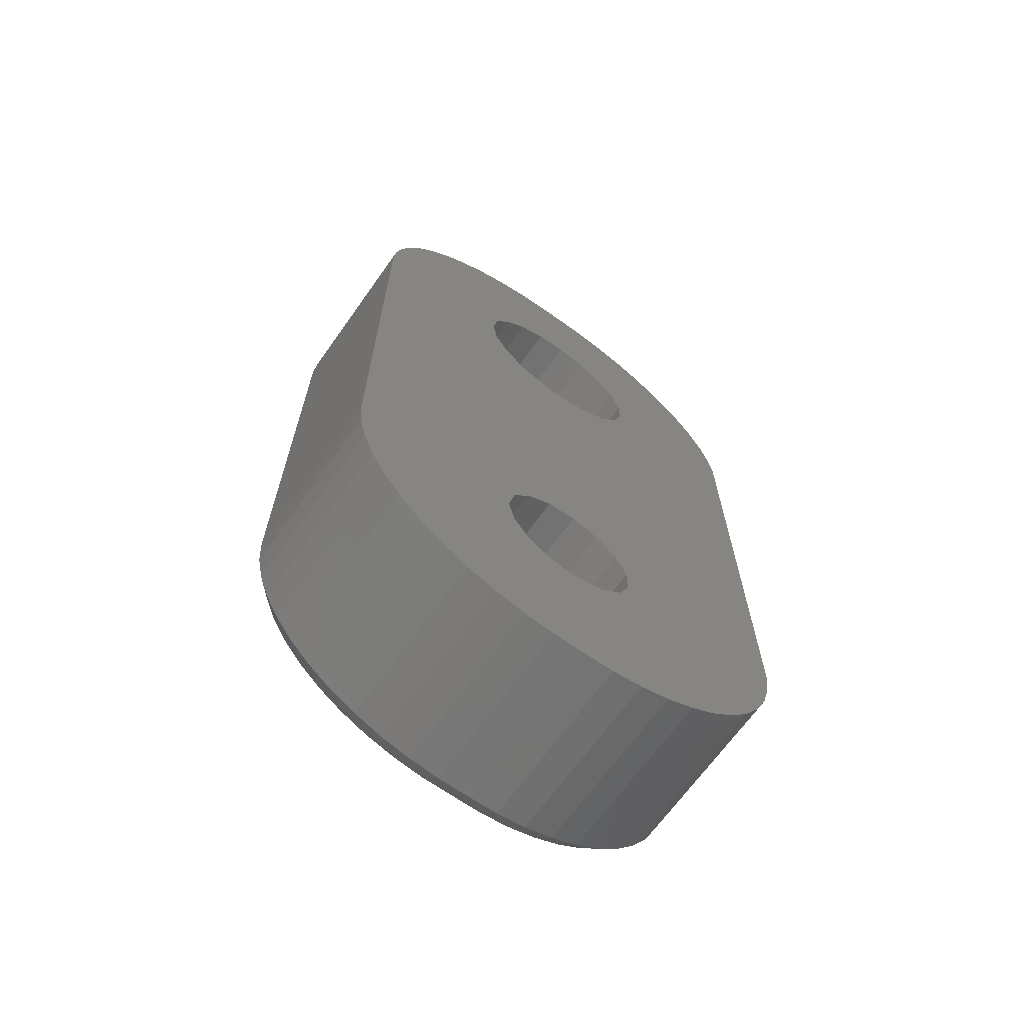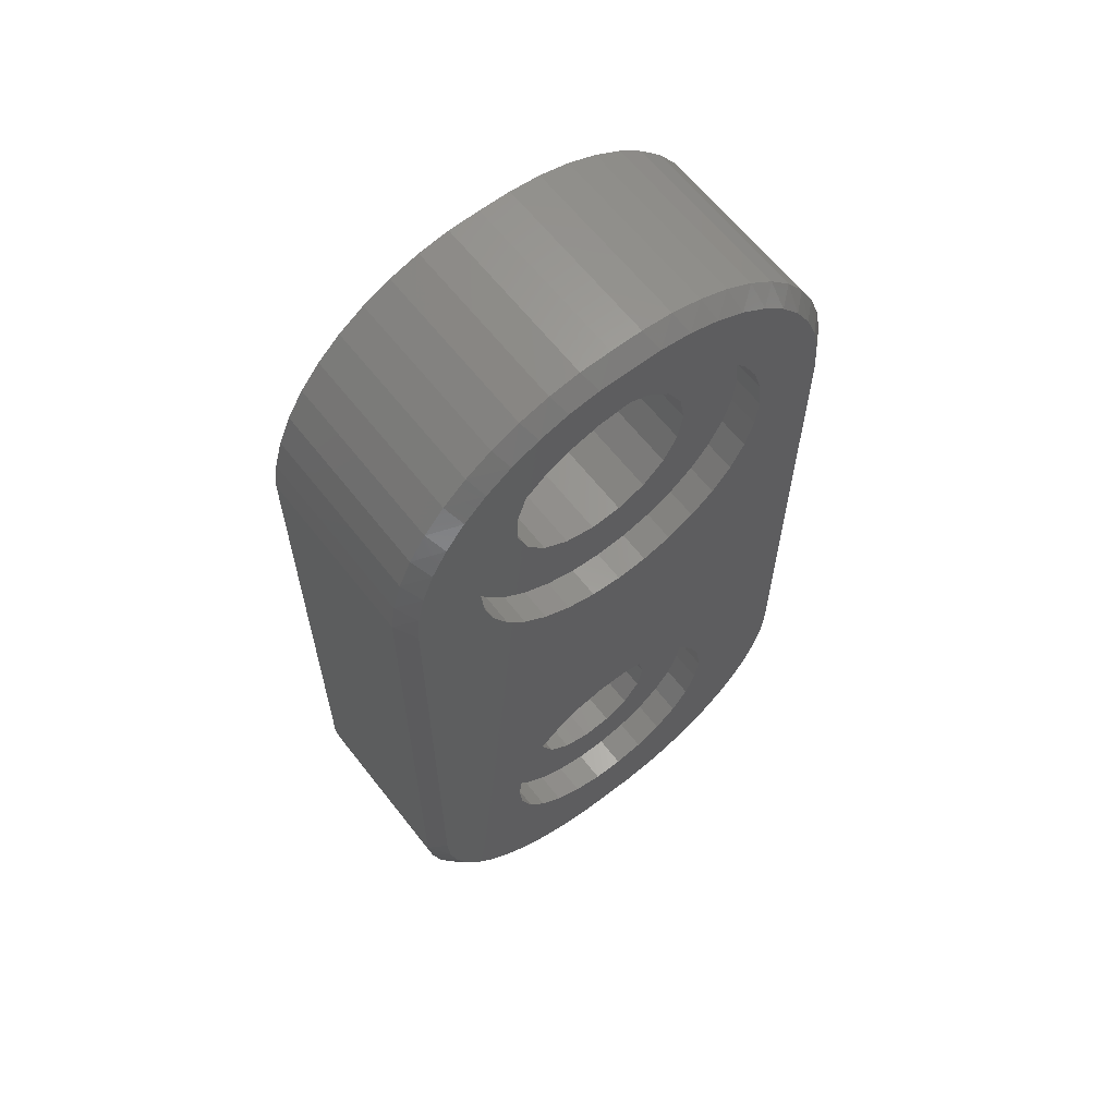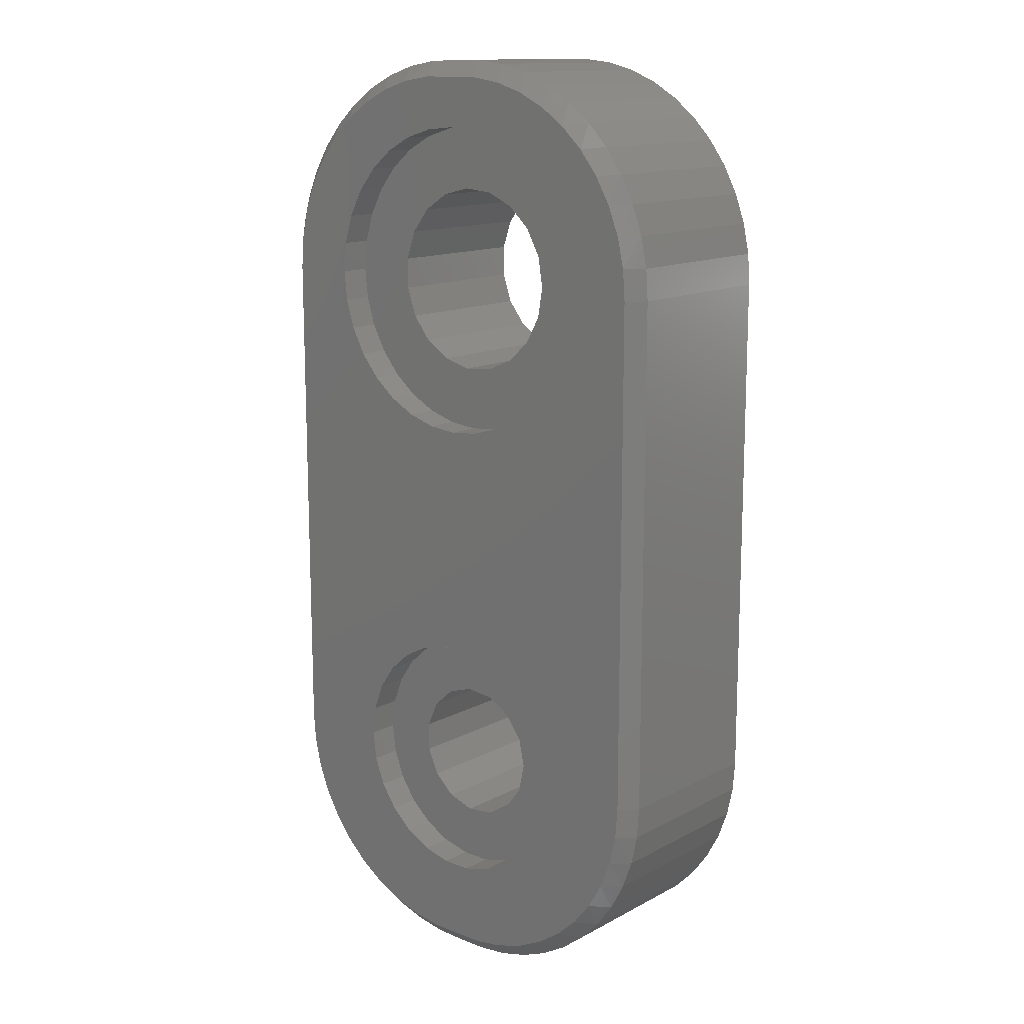
<metadata>
{"format":"stl","ext":"stl","renderer":"f3d","projection":"perspective","resolution":1024,"background":"white","views":[{"elev":-67.3,"azim":144.6,"up":"+Y"},{"elev":62.6,"azim":-37.9,"up":"+Y"},{"elev":13.8,"azim":40.7,"up":"+Y"}]}
</metadata>
<code>
# stl→obj: 324 verts, 652 faces
v 6.521 12.04 5.5
v 5.939 12.84 0
v 5.939 12.84 5.5
v 6.521 12.04 0
v 5.953 11.99 6
v -6.769 11.61 5.5
v -7.172 10.7 5.5
v -6.446 11.14 6
v 6.986 11.16 5.5
v 6.807 10.22 6
v 7.325 10.23 5.5
v 6.986 11.16 0
v 7.026 -9.259 6
v 6.807 -10.22 6
v 7.325 -10.23 5.5
v -0.2522 15.37 5.5
v 0.9932 14.86 6
v 0.7478 15.37 5.5
v -0.9932 14.86 6
v 1.733 15.27 5.5
v 1.969 14.71 6
v -1.242 15.34 0
v -2.218 15.16 5.5
v -1.242 15.34 5.5
v -2.218 15.16 0
v -7.583 -8.77 0
v -7.583 8.77 5.5
v -7.583 8.77 0
v -7.583 -8.77 5.5
v 4.47 -14.16 0
v 5.251 -13.55 5.5
v 4.47 -14.16 5.5
v 5.251 -13.55 0
v 7.531 -9.263 0
v 7.531 -9.263 5.5
v 7.325 -10.23 0
v 7.1 -8.275 6
v 7.325 10.23 0
v 7.531 9.263 5.5
v 7.1 8.275 6
v 7.6 8.275 5.5
v -1.969 14.71 6
v -4.05 14.42 0
v -4.871 13.87 5.5
v -4.05 14.42 5.5
v -4.871 13.87 0
v -7.172 10.7 0
v -6.769 11.61 0
v 3.612 -14.66 0
v 3.612 -14.66 5.5
v -6.446 -11.14 6
v -7.172 -10.7 5.5
v -6.769 -11.61 5.5
v -3.16 -14.86 0
v -2.218 -15.16 5.5
v -3.16 -14.86 5.5
v -2.218 -15.16 0
v 6.986 -11.16 5.5
v 6.986 -11.16 0
v 7.6 -8.275 5.5
v 7.6 8.275 0
v 7.6 -8.275 0
v 7.531 9.263 0
v 5.251 13.55 0
v 5.251 13.55 5.5
v 2.694 15.03 5.5
v 4.47 14.16 5.5
v 3.8 13.99 6
v 4.615 13.44 6
v 4.47 14.16 0
v 3.612 14.66 5.5
v 3.612 14.66 0
v -3.16 14.86 5.5
v -3.16 14.86 0
v -6.244 12.45 0
v -5.607 13.21 5.5
v -5.607 13.21 0
v -6.244 12.45 5.5
v -7.445 9.751 5.5
v -7.026 9.259 6
v -7.1 -8.275 6
v -7.026 -9.259 6
v 5.939 -12.84 0
v 5.939 -12.84 5.5
v 2.694 -15.03 0
v 2.694 -15.03 5.5
v 0.7478 -15.37 0
v 1.733 -15.27 5.5
v 0.7478 -15.37 5.5
v 1.733 -15.27 0
v 6.446 11.14 6
v 7.026 9.259 6
v 5.338 12.76 6
v 2.694 15.03 0
v 1.733 15.27 0
v -0.2522 15.37 0
v 0.7478 15.37 0
v -3.8 13.99 6
v -5.338 12.76 6
v -7.445 9.751 0
v -7.1 8.275 6
v -6.769 -11.61 0
v -7.172 -10.7 0
v 2.25 -8.275 0
v 1.641 5.763 0
v 2.837 7.301 0
v 2.367 6.432 0
v 2.055 -9.19 0
v 3 8.275 0
v 6.521 -12.04 0
v 2.837 9.249 0
v 1.506 -9.947 0
v 2.367 10.12 0
v 0.6953 -10.41 0
v 2.055 -7.36 0
v 1.506 -6.603 0
v -0.2352 -10.51 0
v -0.2522 -15.37 0
v -1.242 -15.34 0
v -1.125 -10.22 0
v -4.871 -13.87 0
v -4.05 -14.42 0
v 1.641 10.79 0
v 0.7365 11.18 0
v -0.2477 11.26 0
v -1.205 11.02 0
v -2.032 10.48 0
v -2.638 9.703 0
v -2.959 8.769 0
v -2.959 7.781 0
v -5.607 -13.21 0
v -1.82 -9.598 0
v -2.638 6.847 0
v -6.244 -12.45 0
v -2.201 -8.743 0
v -7.445 -9.751 0
v 0.6953 -6.135 0
v 0.7365 5.367 0
v -0.2352 -6.037 0
v -0.2477 5.285 0
v -1.205 5.528 0
v -1.125 -6.326 0
v -2.032 6.068 0
v -1.82 -6.952 0
v -2.201 -7.807 0
v 6.446 -11.14 6
v 5.953 -11.99 6
v 6.521 -12.04 5.5
v 3.8 -13.99 6
v 2.911 -14.42 6
v 1.969 -14.71 6
v 0.9932 -14.86 6
v -1.969 -14.71 6
v -1.242 -15.34 5.5
v -5.953 -11.99 6
v -0.9932 -14.86 6
v -0.2522 -15.37 5.5
v 2.911 14.42 6
v -2.911 14.42 6
v -5.953 11.99 6
v -6.807 10.22 6
v 3.884 -7.318 6
v 4 -8.275 6
v 3.542 -6.416 6
v 2.994 -5.623 6
v 3.536 4.739 6
v 2.778 4.118 6
v 2.272 -4.983 6
v 1.913 3.656 6
v 1.418 -4.535 6
v 0.9755 3.371 6
v 0.4821 -4.304 6
v 0 3.275 6
v -0.4821 -4.304 6
v -0.9755 3.371 6
v -1.418 -4.535 6
v -1.913 3.656 6
v -2.272 -4.983 6
v -2.778 4.118 6
v -2.994 -5.623 6
v -3.536 4.739 6
v -3.542 -6.416 6
v -3.884 -7.318 6
v -4.157 5.497 6
v 5 8.275 6
v 4.157 5.497 6
v 4.904 9.25 6
v 4.619 6.362 6
v 4.619 10.19 6
v 4.904 7.3 6
v 4.157 11.05 6
v 3.536 11.81 6
v 2.778 12.43 6
v 1.913 12.89 6
v 0.9755 13.18 6
v 0 13.28 6
v -0.9755 13.18 6
v -1.913 12.89 6
v -2.778 12.43 6
v -4.615 13.44 6
v -3.536 11.81 6
v -4.157 11.05 6
v -4.619 10.19 6
v 3.884 -9.232 6
v 3.542 -10.13 6
v 2.994 -10.93 6
v 5.338 -12.76 6
v 4.615 -13.44 6
v 2.272 -11.57 6
v 1.418 -12.02 6
v 0.4821 -12.25 6
v -0.4821 -12.25 6
v -1.418 -12.02 6
v -2.911 -14.42 6
v -2.272 -11.57 6
v -4.615 -13.44 6
v -2.994 -10.93 6
v -3.542 -10.13 6
v -3.8 -13.99 6
v -3.884 -9.232 6
v -4 -8.275 6
v -4.619 6.362 6
v -4.904 7.3 6
v -5 8.275 6
v -4.904 9.25 6
v -5.338 -12.76 6
v -6.807 -10.22 6
v -7.445 -9.751 5.5
v -6.244 -12.45 5.5
v -5.607 -13.21 5.5
v -4.05 -14.42 5.5
v -4.871 -13.87 5.5
v 2.055 -7.36 4.99
v 2.25 -8.275 4.99
v -2.201 -8.743 4.99
v -2.201 -7.807 4.99
v 0.6953 -6.135 4.99
v -0.2352 -6.037 4.99
v 1.506 -6.603 4.99
v 0.6953 -10.41 4.99
v 1.506 -9.947 4.99
v -1.125 -6.326 4.99
v -1.82 -6.952 4.99
v -1.125 -10.22 4.99
v -0.2352 -10.51 4.99
v -1.82 -9.598 4.99
v 2.055 -9.19 4.99
v 4 -8.275 4.99
v 3.884 -7.318 4.99
v -3.884 -7.318 4.99
v -4 -8.275 4.99
v -0.4821 -4.304 4.99
v 0.4821 -4.304 4.99
v 0.4821 -12.25 4.99
v -0.4821 -12.25 4.99
v 2.272 -4.983 4.99
v 2.994 -5.623 4.99
v -2.994 -5.623 4.99
v -2.272 -4.983 4.99
v -1.418 -4.535 4.99
v 3.542 -6.416 4.99
v 3.884 -9.232 4.99
v 3.542 -10.13 4.99
v 2.994 -10.93 4.99
v 1.418 -4.535 4.99
v -3.542 -6.416 4.99
v 2.272 -11.57 4.99
v 1.418 -12.02 4.99
v -1.418 -12.02 4.99
v -2.994 -10.93 4.99
v -3.542 -10.13 4.99
v -2.272 -11.57 4.99
v -3.884 -9.232 4.99
v 2.837 9.249 4.99
v 3 8.275 4.99
v -2.959 7.781 4.99
v -2.959 8.769 4.99
v 0.7365 11.18 4.99
v -0.2477 11.26 4.99
v 0.7365 5.367 4.99
v 1.641 5.763 4.99
v -2.032 6.068 4.99
v -1.205 5.528 4.99
v 2.367 10.12 4.99
v 1.641 10.79 4.99
v -2.638 9.703 4.99
v -2.032 10.48 4.99
v -1.205 11.02 4.99
v -0.2477 5.285 4.99
v -2.638 6.847 4.99
v 2.367 6.432 4.99
v 2.837 7.301 4.99
v 4.619 10.19 4.99
v 4.157 11.05 4.99
v 3.536 11.81 4.99
v 1.913 12.89 4.99
v 2.778 12.43 4.99
v -1.913 12.89 4.99
v -0.9755 13.18 4.99
v -4.157 11.05 4.99
v -4.619 10.19 4.99
v 4.904 7.3 4.99
v 5 8.275 4.99
v 1.913 3.656 4.99
v 0.9755 3.371 4.99
v 0 13.28 4.99
v 0.9755 13.18 4.99
v -4.904 9.25 4.99
v -5 8.275 4.99
v -3.536 11.81 4.99
v -2.778 12.43 4.99
v 4.904 9.25 4.99
v 3.536 4.739 4.99
v 2.778 4.118 4.99
v 4.157 5.497 4.99
v 4.619 6.362 4.99
v 0 3.275 4.99
v -0.9755 3.371 4.99
v -4.904 7.3 4.99
v -4.619 6.362 4.99
v -1.913 3.656 4.99
v -2.778 4.118 4.99
v -4.157 5.497 4.99
v -3.536 4.739 4.99
f 1 2 3
f 2 1 4
f 1 3 5
f 6 7 8
f 9 10 11
f 9 4 1
f 4 9 12
f 13 14 15
f 16 17 18
f 17 16 19
f 20 17 21
f 22 23 24
f 23 22 25
f 26 27 28
f 27 26 29
f 30 31 32
f 31 30 33
f 15 34 35
f 34 15 36
f 37 13 35
f 11 12 9
f 12 11 38
f 39 40 41
f 24 23 42
f 43 44 45
f 44 43 46
f 47 6 48
f 6 47 7
f 49 32 50
f 32 49 30
f 51 52 53
f 54 55 56
f 55 54 57
f 58 36 15
f 36 58 59
f 60 61 41
f 61 60 62
f 37 41 40
f 41 37 60
f 35 62 60
f 62 35 34
f 60 37 35
f 41 63 39
f 63 41 61
f 3 64 65
f 64 3 2
f 66 20 21
f 67 68 69
f 64 67 65
f 67 64 70
f 70 71 67
f 71 70 72
f 25 73 23
f 73 25 74
f 74 45 73
f 45 74 43
f 75 76 77
f 76 75 78
f 79 27 80
f 81 29 82
f 15 14 58
f 31 83 84
f 83 31 33
f 85 50 86
f 50 85 49
f 87 88 89
f 88 87 90
f 1 91 9
f 35 13 15
f 11 10 92
f 39 38 11
f 38 39 63
f 9 91 10
f 67 71 68
f 3 65 93
f 72 66 71
f 66 72 94
f 94 20 66
f 20 94 95
f 96 24 16
f 24 96 22
f 97 16 18
f 16 97 96
f 48 78 75
f 78 48 6
f 45 44 98
f 76 78 99
f 28 79 100
f 79 28 27
f 27 81 101
f 81 27 29
f 80 27 101
f 102 52 103
f 52 102 53
f 104 62 34
f 62 105 61
f 104 34 36
f 106 61 107
f 108 36 59
f 109 61 106
f 108 59 110
f 61 109 63
f 108 110 83
f 63 111 38
f 112 83 33
f 38 111 12
f 112 33 30
f 12 111 4
f 112 30 49
f 113 4 111
f 2 113 64
f 4 113 2
f 114 49 85
f 62 104 115
f 62 115 116
f 36 108 104
f 114 85 90
f 83 112 108
f 114 90 87
f 49 114 112
f 87 117 114
f 118 117 87
f 119 117 118
f 57 117 119
f 117 57 120
f 54 120 57
f 121 120 122
f 122 120 54
f 123 64 113
f 64 123 70
f 70 123 72
f 72 123 94
f 124 94 123
f 94 124 95
f 95 124 97
f 125 97 124
f 125 96 97
f 22 125 126
f 125 22 96
f 74 126 127
f 126 25 22
f 74 127 128
f 74 128 129
f 126 74 25
f 130 74 129
f 131 132 121
f 133 28 130
f 134 132 131
f 100 130 28
f 102 132 134
f 130 43 74
f 132 102 135
f 130 46 43
f 103 135 102
f 130 77 46
f 136 135 103
f 130 75 77
f 135 136 26
f 130 48 75
f 130 47 48
f 130 100 47
f 111 63 109
f 62 116 105
f 61 105 107
f 137 105 116
f 105 137 138
f 139 138 137
f 139 140 138
f 141 139 142
f 139 141 140
f 143 142 144
f 142 143 141
f 26 144 145
f 26 143 144
f 120 121 132
f 135 26 145
f 143 28 133
f 28 143 26
f 146 147 148
f 149 150 50
f 148 59 58
f 59 148 110
f 58 146 148
f 84 110 148
f 110 84 83
f 147 84 148
f 151 152 88
f 149 50 32
f 153 55 154
f 51 53 155
f 156 153 154
f 119 157 154
f 157 119 118
f 11 92 39
f 71 158 68
f 71 66 158
f 65 69 93
f 65 67 69
f 20 18 17
f 95 18 20
f 18 95 97
f 16 24 19
f 24 42 19
f 73 45 98
f 23 159 42
f 99 78 160
f 8 7 161
f 100 7 47
f 7 100 79
f 37 162 163
f 37 164 162
f 165 37 166
f 37 165 164
f 167 165 166
f 167 168 165
f 169 168 167
f 169 170 168
f 171 170 169
f 171 172 170
f 173 172 171
f 173 174 172
f 175 174 173
f 175 176 174
f 177 176 175
f 177 178 176
f 179 178 177
f 179 180 178
f 181 180 179
f 81 180 181
f 180 81 182
f 182 81 183
f 81 181 184
f 185 40 92
f 40 186 37
f 187 92 10
f 40 188 186
f 189 10 91
f 40 190 188
f 189 91 5
f 166 37 186
f 191 5 93
f 40 185 190
f 37 163 13
f 92 187 185
f 10 189 187
f 192 93 69
f 5 191 189
f 193 69 68
f 93 192 191
f 193 68 158
f 69 193 192
f 194 158 21
f 158 194 193
f 195 21 17
f 21 195 194
f 17 196 195
f 19 196 17
f 196 19 197
f 42 197 19
f 197 42 198
f 159 198 42
f 198 159 199
f 98 199 159
f 200 199 98
f 199 200 201
f 99 201 200
f 201 99 202
f 160 202 99
f 202 160 203
f 8 203 160
f 204 13 163
f 14 204 146
f 205 146 204
f 13 204 14
f 146 205 147
f 206 147 205
f 147 206 207
f 207 206 208
f 209 208 206
f 208 209 149
f 149 209 150
f 210 150 209
f 150 210 151
f 210 152 151
f 211 152 210
f 212 152 211
f 212 156 152
f 213 156 212
f 213 153 156
f 214 213 215
f 213 214 153
f 216 215 217
f 155 217 218
f 215 219 214
f 51 218 220
f 82 220 221
f 215 216 219
f 183 81 221
f 101 184 222
f 101 222 223
f 101 223 224
f 161 203 8
f 184 101 81
f 203 161 225
f 82 221 81
f 80 225 161
f 217 226 216
f 225 80 224
f 217 155 226
f 224 80 101
f 218 51 155
f 220 227 51
f 220 82 227
f 103 228 136
f 228 103 52
f 136 29 26
f 29 136 228
f 82 228 227
f 82 29 228
f 227 228 52
f 227 52 51
f 207 208 31
f 150 151 86
f 150 86 50
f 90 86 88
f 86 90 85
f 151 88 86
f 131 229 134
f 229 131 230
f 226 229 230
f 122 56 231
f 56 122 54
f 118 89 157
f 89 118 87
f 214 56 55
f 153 214 55
f 1 5 91
f 66 21 158
f 73 98 159
f 23 73 159
f 46 76 44
f 76 46 77
f 98 44 200
f 7 79 161
f 161 79 80
f 160 6 8
f 78 6 160
f 147 207 84
f 207 31 84
f 208 149 32
f 208 32 31
f 14 146 58
f 134 53 102
f 53 134 229
f 155 53 229
f 131 232 230
f 232 131 121
f 57 154 55
f 154 57 119
f 214 219 56
f 219 231 56
f 155 229 226
f 152 157 89
f 157 152 156
f 152 89 88
f 156 154 157
f 39 92 40
f 3 93 5
f 44 76 200
f 200 76 99
f 226 230 216
f 219 232 231
f 121 231 232
f 231 121 122
f 216 232 219
f 216 230 232
f 104 233 115
f 233 104 234
f 235 145 236
f 145 235 135
f 139 237 238
f 237 139 137
f 115 239 116
f 239 115 233
f 112 240 241
f 240 112 114
f 137 239 237
f 239 137 116
f 144 242 243
f 242 144 142
f 236 144 243
f 144 236 145
f 142 238 242
f 238 142 139
f 117 244 245
f 244 117 120
f 246 135 235
f 135 246 132
f 112 247 108
f 247 112 241
f 114 245 240
f 245 114 117
f 120 246 244
f 246 120 132
f 108 234 104
f 234 108 247
f 248 162 249
f 162 248 163
f 221 250 183
f 250 221 251
f 252 172 174
f 172 252 253
f 254 212 211
f 212 254 255
f 256 165 168
f 165 256 257
f 258 178 180
f 178 258 259
f 259 176 178
f 176 259 260
f 234 248 249
f 233 249 261
f 248 234 262
f 233 261 257
f 247 262 234
f 239 257 256
f 262 247 263
f 263 247 264
f 249 233 234
f 257 239 233
f 237 256 265
f 256 237 239
f 253 237 265
f 253 238 237
f 252 238 253
f 260 238 252
f 238 260 242
f 259 242 260
f 258 242 259
f 266 243 258
f 242 258 243
f 241 264 247
f 264 241 267
f 240 267 241
f 267 240 268
f 240 254 268
f 245 254 240
f 245 255 254
f 269 245 244
f 245 269 255
f 270 244 246
f 271 246 235
f 244 272 269
f 243 266 236
f 250 236 266
f 244 270 272
f 251 236 250
f 246 271 270
f 236 251 235
f 235 273 271
f 235 251 273
f 264 205 263
f 205 264 206
f 261 165 257
f 165 261 164
f 249 164 261
f 164 249 162
f 253 170 172
f 170 253 265
f 265 168 170
f 168 265 256
f 182 258 180
f 258 182 266
f 183 266 182
f 266 183 250
f 260 174 176
f 174 260 252
f 262 163 248
f 163 262 204
f 264 209 206
f 209 264 267
f 272 217 215
f 217 272 270
f 218 273 220
f 273 218 271
f 220 251 221
f 251 220 273
f 217 271 218
f 271 217 270
f 268 211 210
f 211 268 254
f 263 204 262
f 204 263 205
f 267 210 209
f 210 267 268
f 269 215 213
f 215 269 272
f 255 213 212
f 213 255 269
f 109 274 111
f 274 109 275
f 276 129 277
f 129 276 130
f 125 278 279
f 278 125 124
f 105 280 281
f 280 105 138
f 141 282 283
f 282 141 143
f 123 284 285
f 284 123 113
f 111 284 113
f 284 111 274
f 124 285 278
f 285 124 123
f 286 127 287
f 127 286 128
f 277 128 286
f 128 277 129
f 126 279 288
f 279 126 125
f 140 283 289
f 283 140 141
f 290 130 276
f 130 290 133
f 127 288 287
f 288 127 126
f 107 281 291
f 281 107 105
f 107 292 106
f 292 107 291
f 138 289 280
f 289 138 140
f 282 133 290
f 133 282 143
f 106 275 109
f 275 106 292
f 293 191 294
f 191 293 189
f 294 192 295
f 192 294 191
f 296 193 194
f 193 296 297
f 298 197 198
f 197 298 299
f 203 300 202
f 300 203 301
f 302 185 303
f 185 302 190
f 304 171 169
f 171 304 305
f 306 195 196
f 195 306 307
f 297 192 193
f 192 297 295
f 224 308 225
f 308 224 309
f 202 310 201
f 310 202 300
f 311 198 199
f 198 311 298
f 299 196 197
f 196 299 306
f 310 199 201
f 199 310 311
f 303 187 312
f 187 303 185
f 313 167 166
f 167 313 314
f 312 189 293
f 189 312 187
f 307 194 195
f 194 307 296
f 225 301 203
f 301 225 308
f 315 188 316
f 188 315 186
f 317 175 173
f 175 317 318
f 223 309 224
f 309 223 319
f 222 319 223
f 319 222 320
f 314 169 167
f 169 314 304
f 316 190 302
f 190 316 188
f 305 173 171
f 173 305 317
f 321 179 177
f 179 321 322
f 275 303 312
f 274 312 293
f 303 275 302
f 274 293 294
f 292 302 275
f 284 294 295
f 302 292 316
f 316 292 315
f 312 274 275
f 285 295 297
f 294 284 274
f 285 297 296
f 295 285 284
f 278 296 307
f 296 278 285
f 306 278 307
f 306 279 278
f 299 279 306
f 299 288 279
f 298 288 299
f 311 288 298
f 288 311 287
f 310 287 311
f 300 287 310
f 301 286 300
f 287 300 286
f 291 315 292
f 315 291 313
f 281 313 291
f 313 281 314
f 314 281 304
f 280 304 281
f 304 280 305
f 280 317 305
f 289 317 280
f 289 318 317
f 283 318 289
f 283 321 318
f 322 283 282
f 323 282 290
f 283 322 321
f 320 290 276
f 286 301 277
f 282 324 322
f 308 277 301
f 282 323 324
f 309 277 308
f 290 320 323
f 277 309 276
f 276 319 320
f 276 309 319
f 181 323 184
f 323 181 324
f 322 181 179
f 181 322 324
f 313 186 315
f 186 313 166
f 318 177 175
f 177 318 321
f 184 320 222
f 320 184 323

</code>
